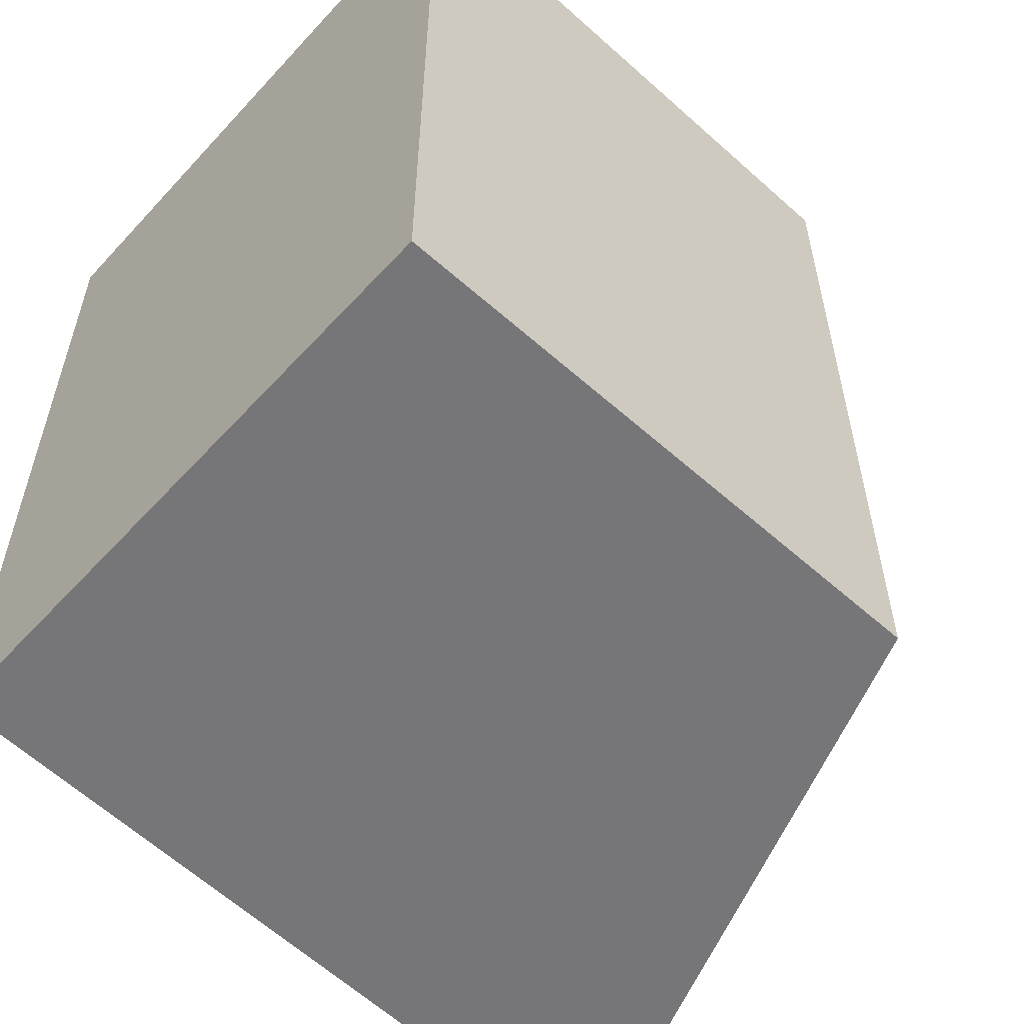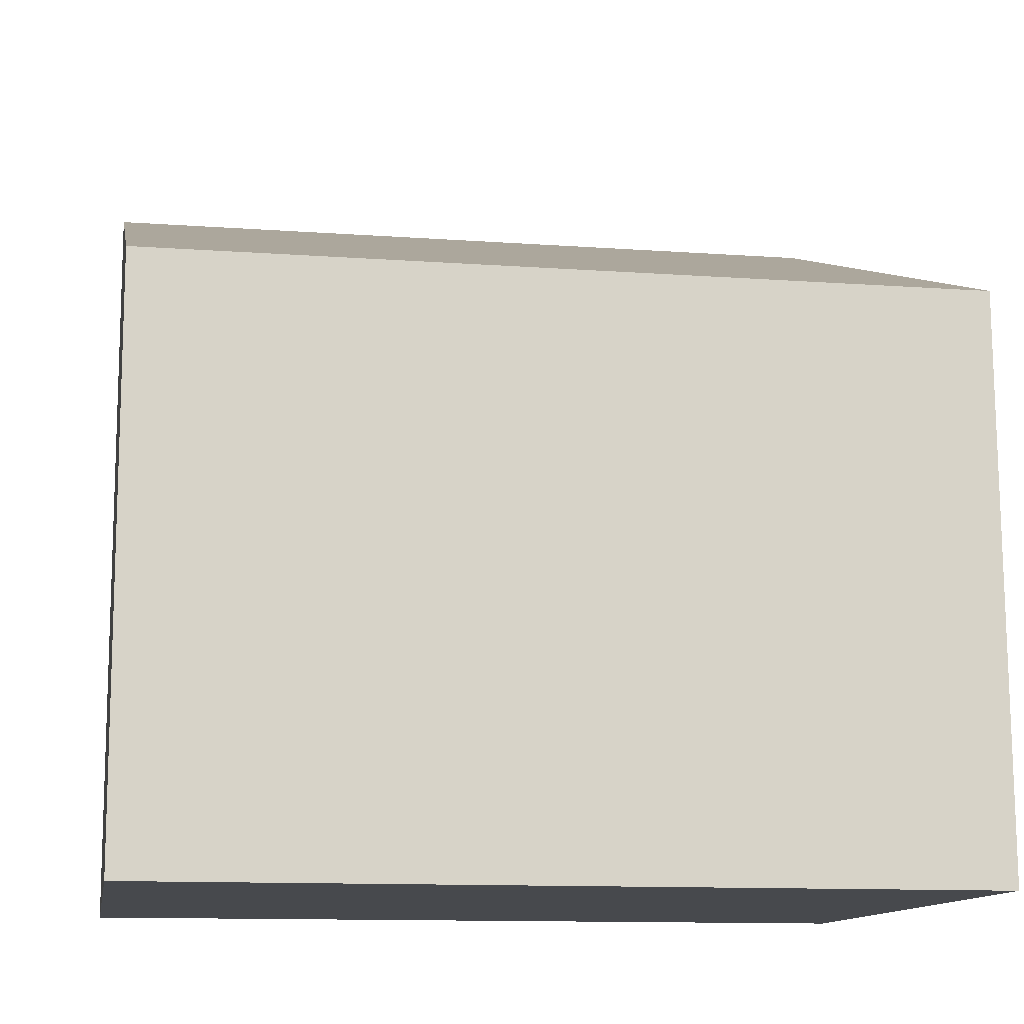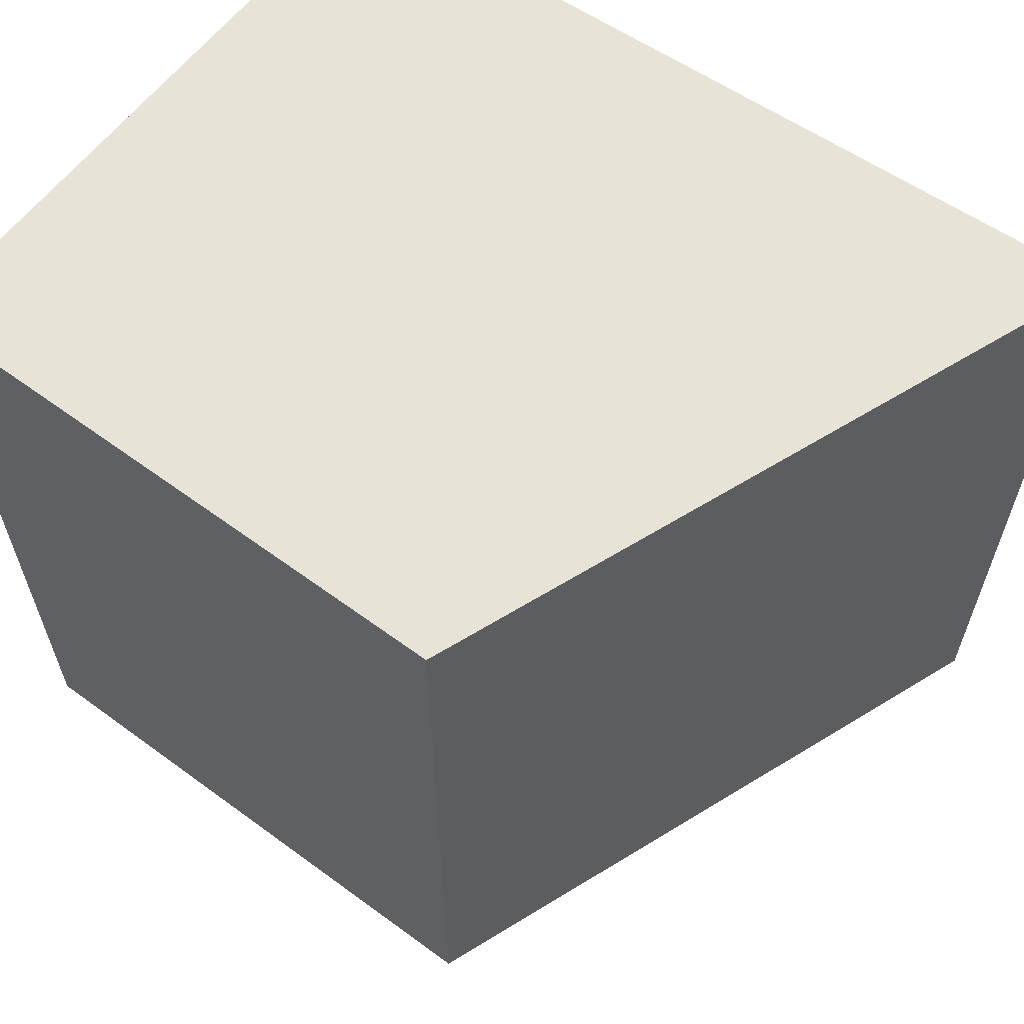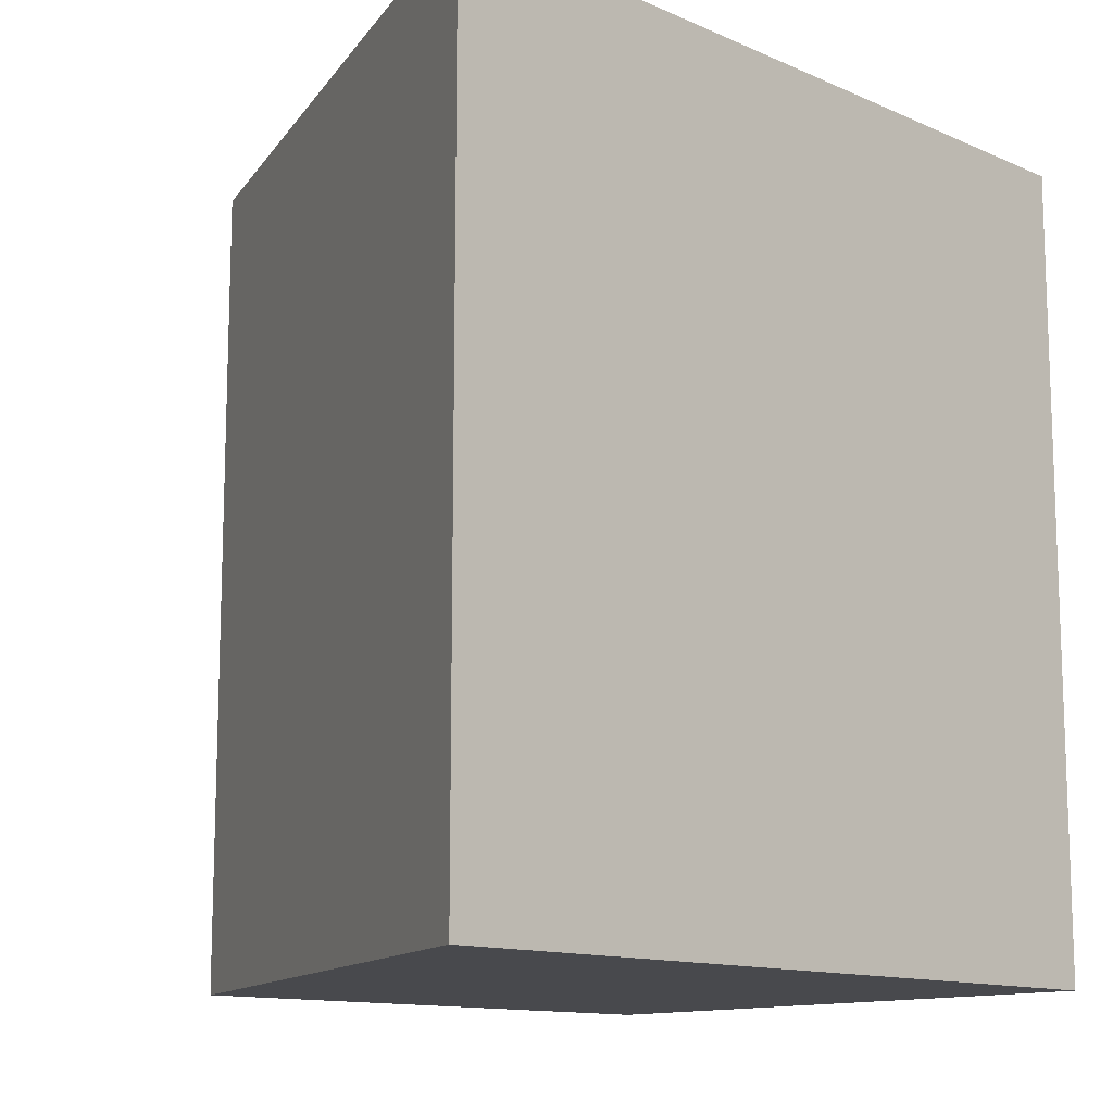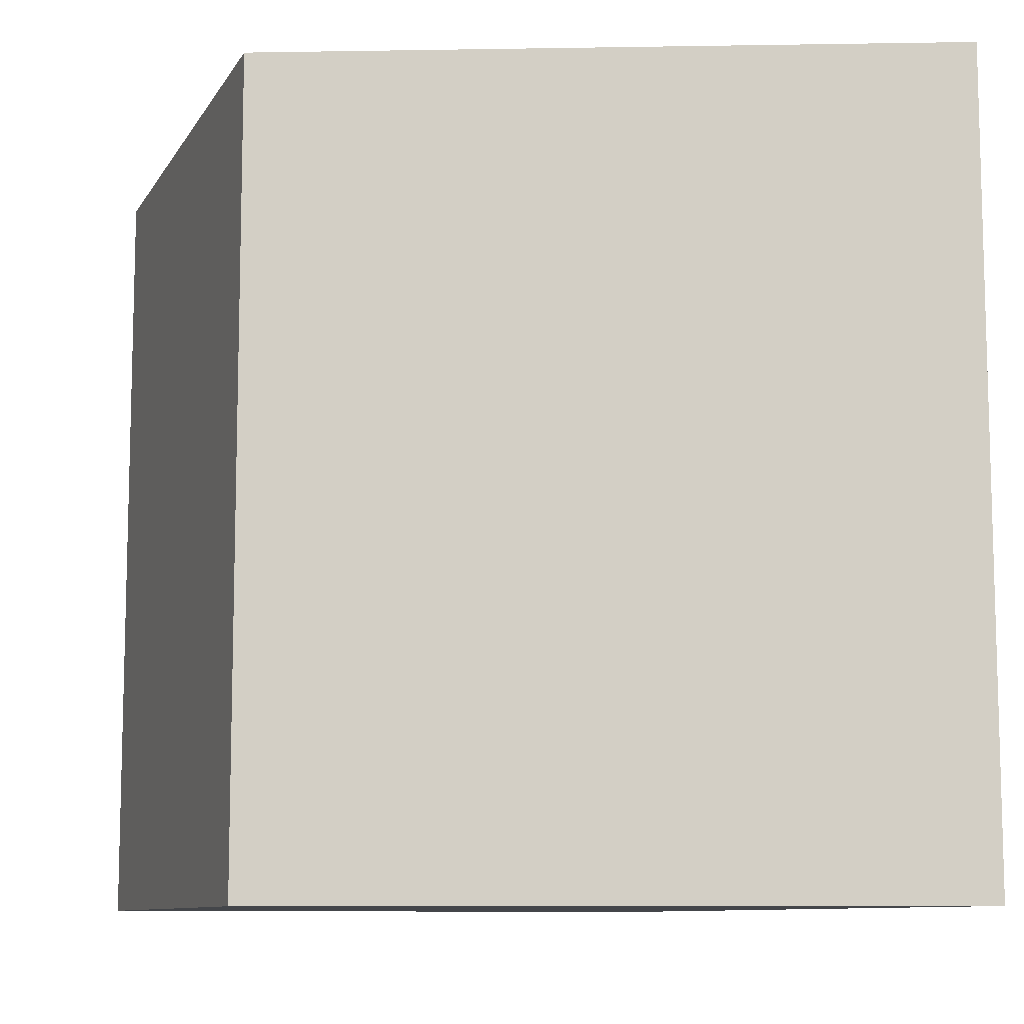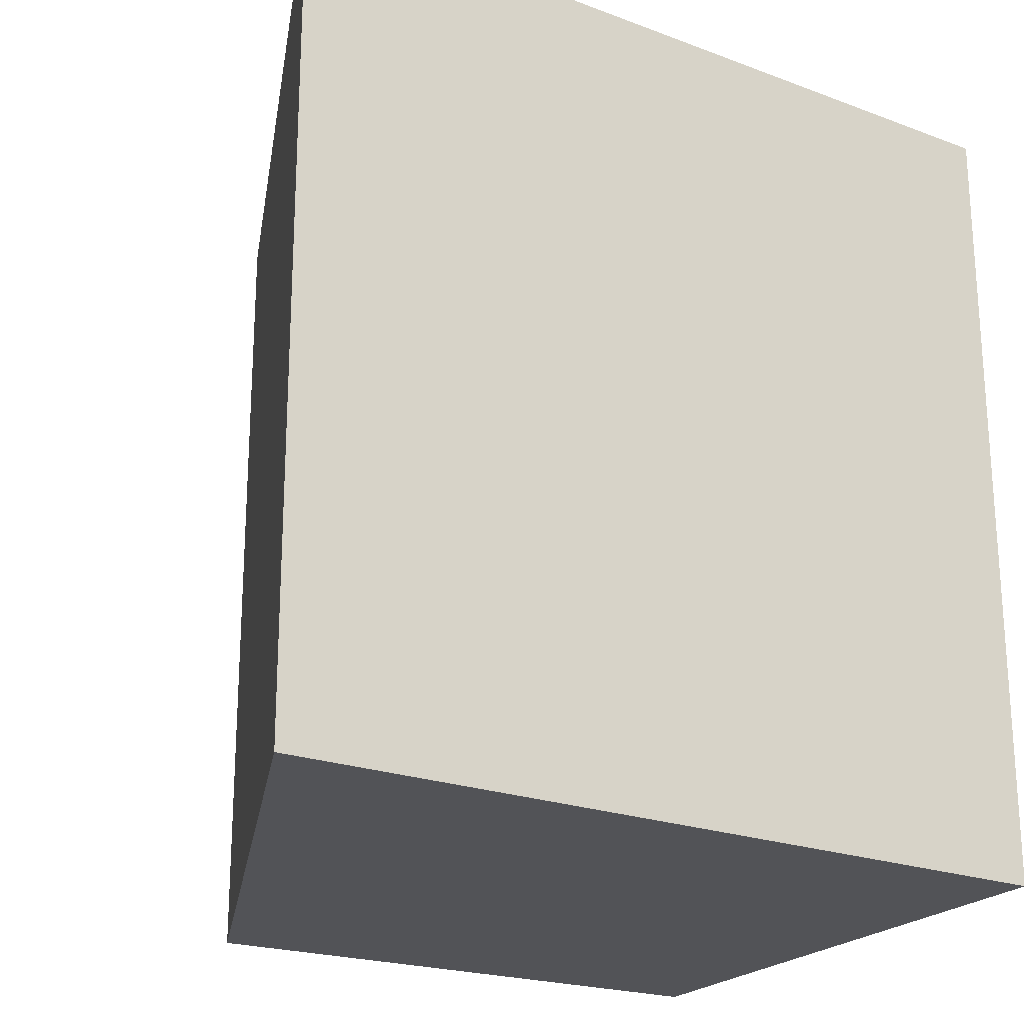
<metadata>
{"format":"obj","ext":"obj","renderer":"f3d","projection":"perspective","resolution":1024,"background":"white","views":[{"elev":-56.9,"azim":48.1,"up":"+Z"},{"elev":-12.2,"azim":80.4,"up":"+Y"},{"elev":62.0,"azim":127.7,"up":"+Z"},{"elev":-12.5,"azim":-131.9,"up":"+Z"},{"elev":-9.6,"azim":162.0,"up":"+Z"},{"elev":-22.3,"azim":-119.5,"up":"+Z"}]}
</metadata>
<code>
v -0.002095 -0.01702 0.01
v -0.001973 -0.02398 0.01
v -0.002095 -0.01702 0
v -0.01018 -0.01402 0
v -0.01018 -0.01402 0.01
v -0.009548 -0.02398 0
v -0.001973 -0.02398 0
v -0.009548 -0.02398 0.01
f 1 2 3
f 5 2 1
f 5 1 3
f 5 3 4
f 6 4 3
f 7 6 3
f 7 3 2
f 8 2 5
f 8 5 4
f 8 4 6
f 8 7 2
f 8 6 7

</code>
